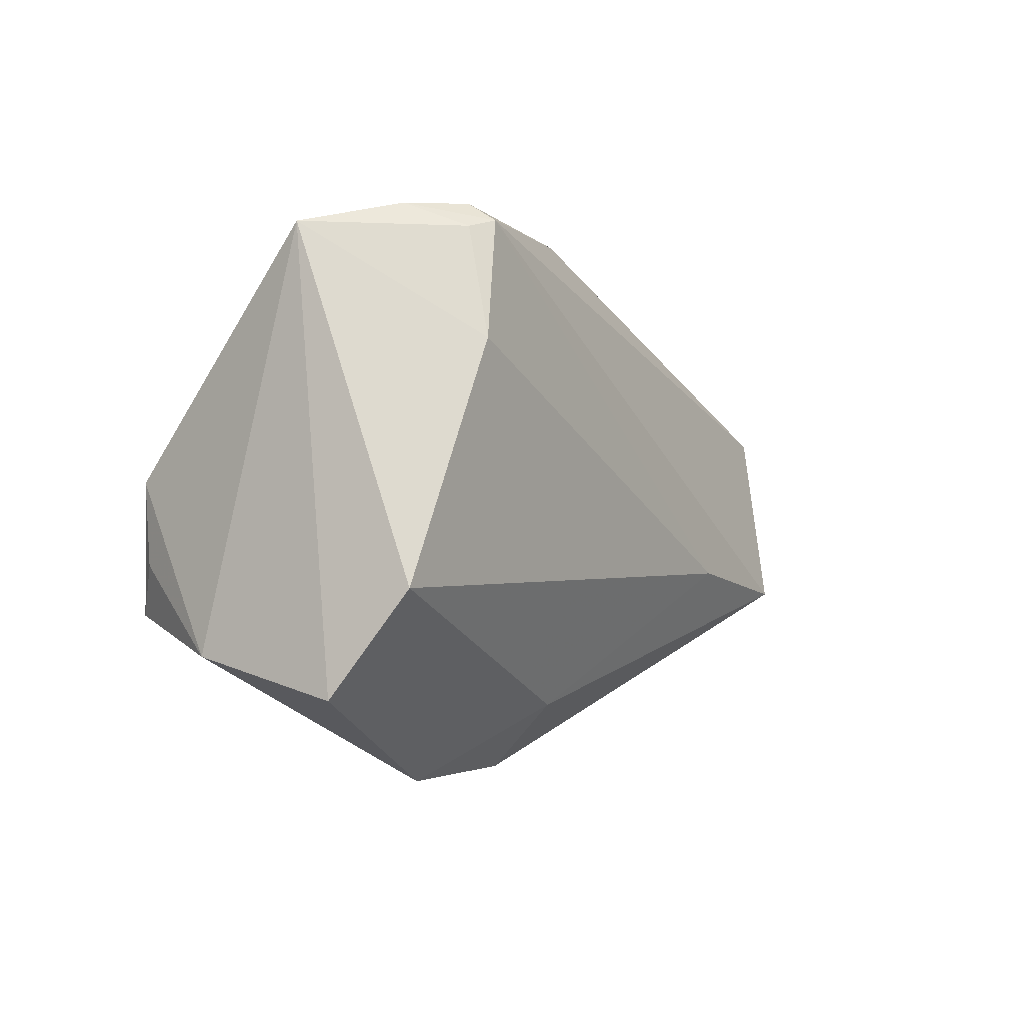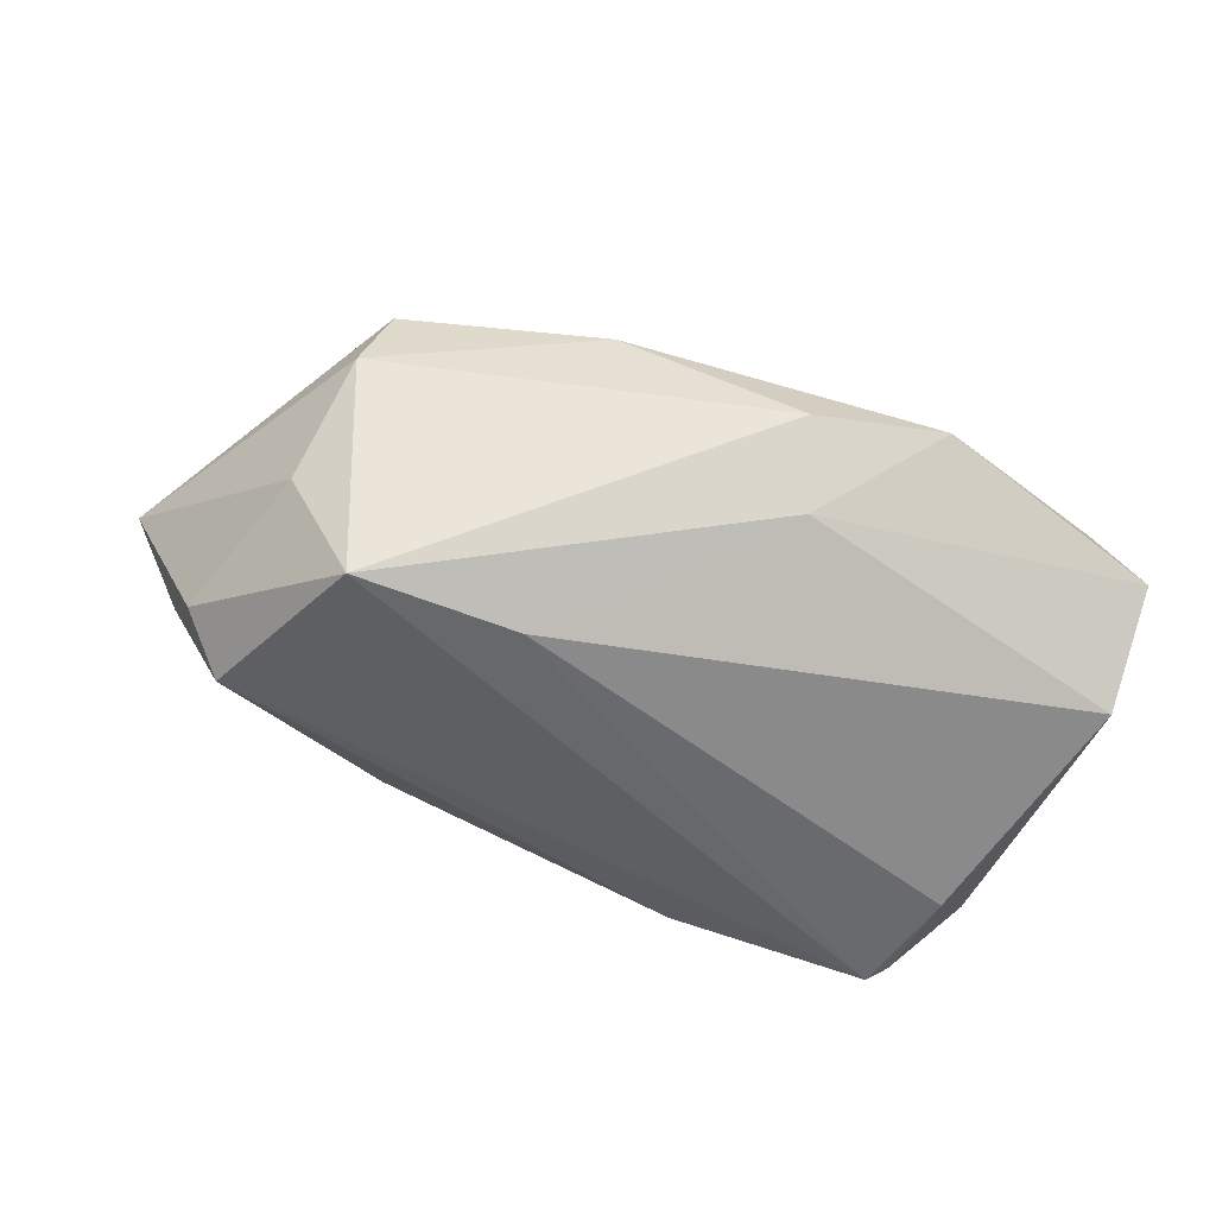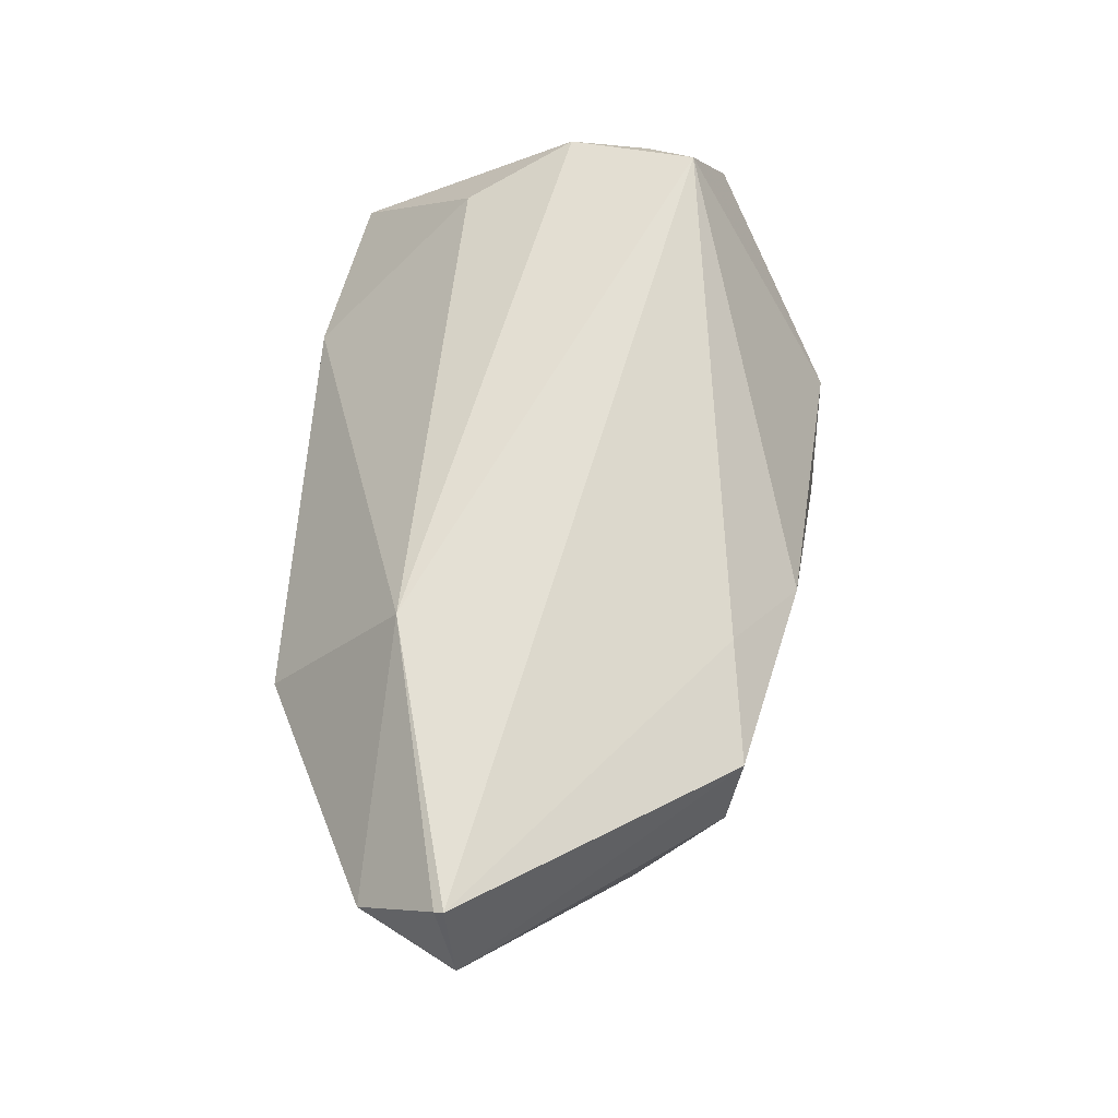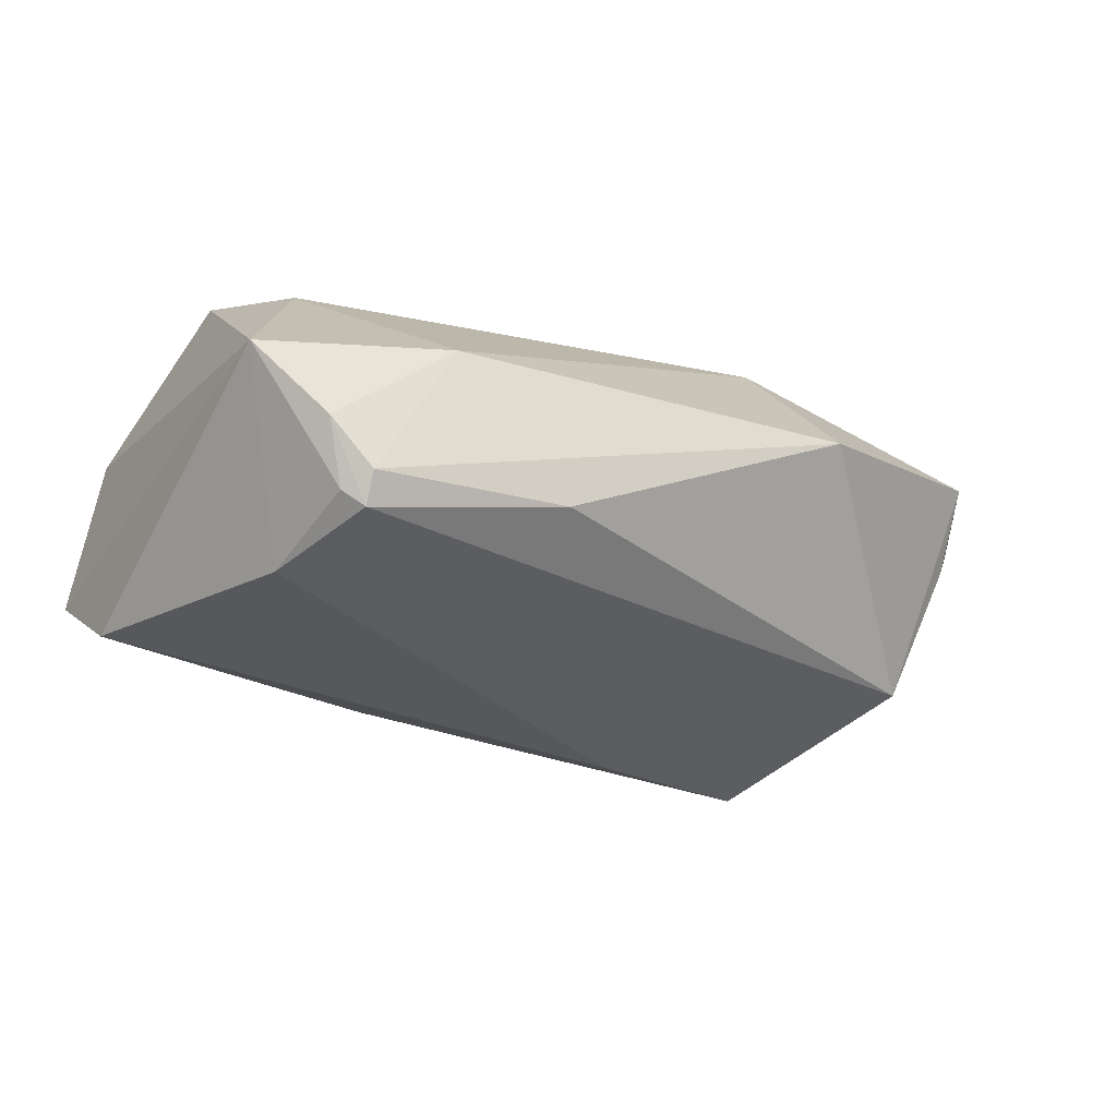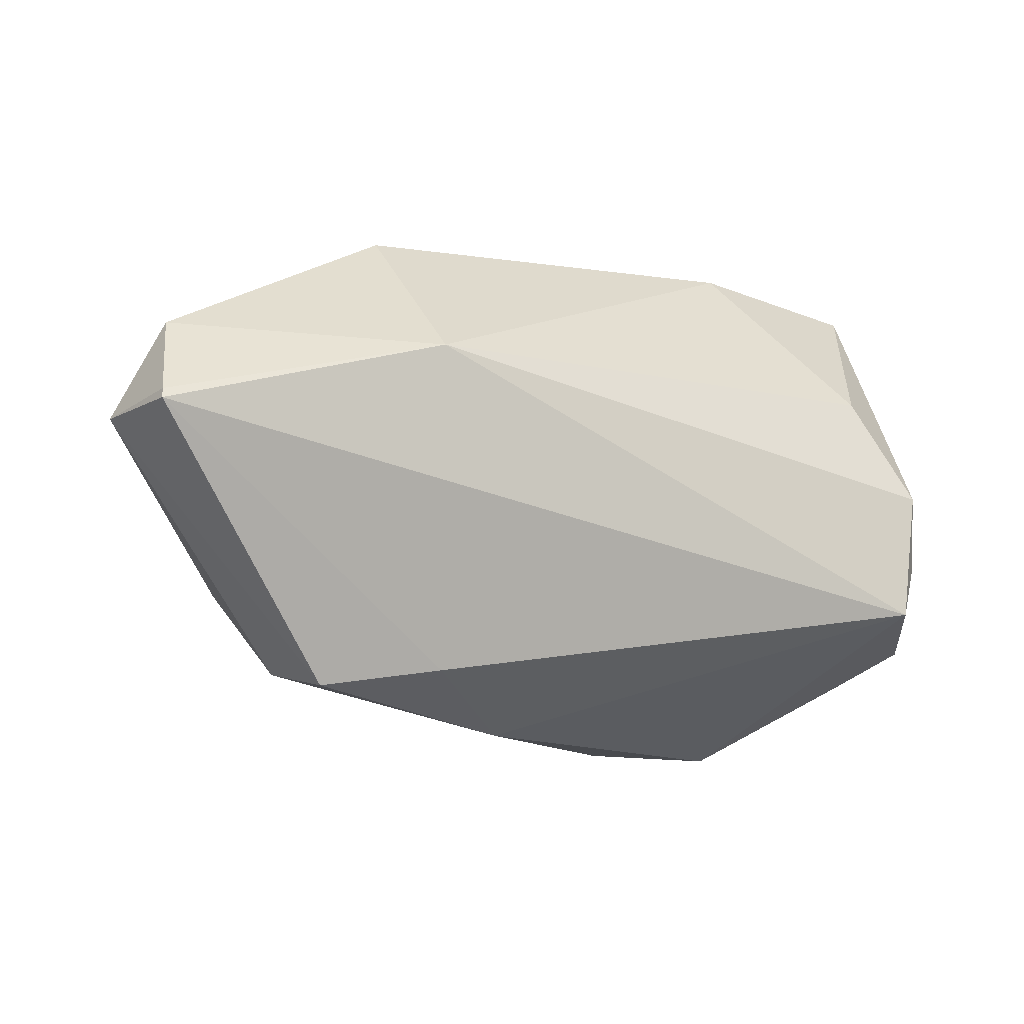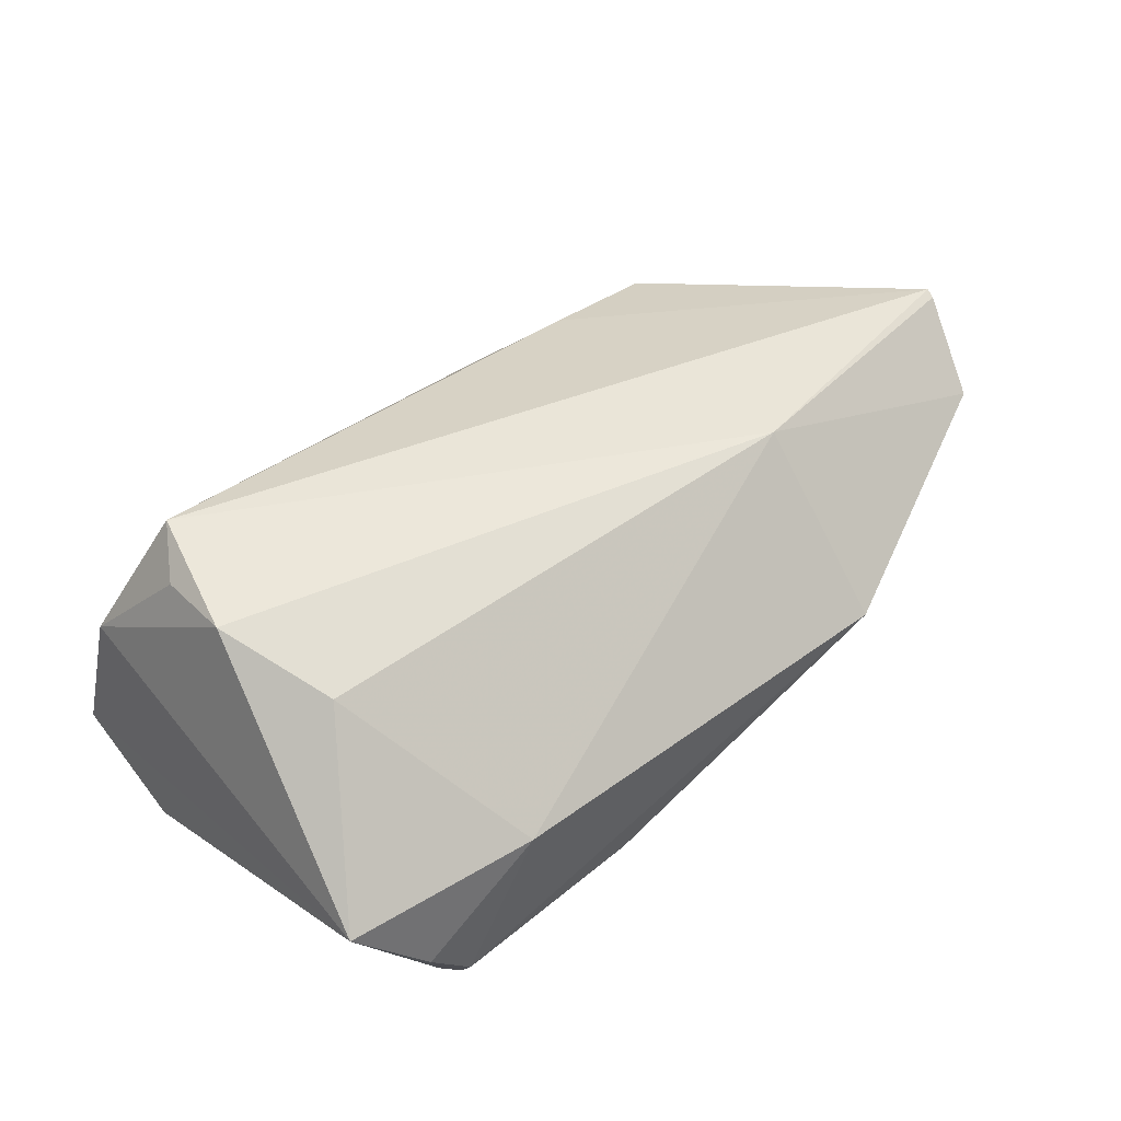
<metadata>
{"format":"obj","ext":"obj","renderer":"f3d","projection":"perspective","resolution":1024,"background":"white","views":[{"elev":-3.2,"azim":120.8,"up":"+Y"},{"elev":-59.6,"azim":-13.6,"up":"+Z"},{"elev":66.0,"azim":-86.2,"up":"+Z"},{"elev":-31.2,"azim":152.3,"up":"+Z"},{"elev":-5.6,"azim":-22.8,"up":"+Y"},{"elev":44.6,"azim":141.9,"up":"+Z"}]}
</metadata>
<code>
v 0.05088 -0.02096 0.007832
v -0.01788 -0.01015 -0.025
v 0.0342 0.03028 -0.02215
v -0.05566 0.004463 -0.01001
v 0.05262 -0.0257 -0.01164
v -0.06138 0.007792 0.02433
v -0.02351 -0.02399 0.01774
v -0.0256 0.01662 0.02433
v -0.05887 0.01867 0.01463
v 0.04526 0.0001935 0.02152
v 0.03443 0.03257 -0.01859
v 0.009634 0.03158 -0.0156
v -0.03841 -0.01277 -0.02435
v 0.04883 0.02958 -0.004054
v 0.04547 -0.01 0.02059
v 0.02528 0.03347 4.123e-05
v 0.03905 0.01572 -0.02409
v -0.065 0.006611 0.01186
v -0.04223 -0.02452 0.005377
v -0.06122 0.008966 0.02373
v -0.03892 -0.02594 0.01574
v 0.02597 -0.03651 -0.005825
v 0.01066 -0.02743 -0.01566
v 0.05071 -0.01322 -0.02118
v 0.03696 0.02936 -0.0202
v -0.05802 0.01362 0.003439
v -0.0467 -0.01387 -0.007624
v 0.03867 0.01375 0.01656
v 0.04184 -0.01608 0.02433
v 0.03989 0.03236 -0.01296
v -0.01272 -0.0324 0.009209
v -0.05058 0.0102 -0.01566
v 0.0093 -0.03558 -0.006994
v -0.02795 0.03347 0.003952
f 9 8 34
f 34 8 16
f 10 1 14
f 30 16 14
f 18 4 27
f 27 19 18
f 27 4 13
f 13 19 27
f 18 9 26
f 29 7 31
f 31 22 29
f 29 22 1
f 29 6 7
f 10 8 29
f 8 6 29
f 21 19 31
f 31 7 21
f 7 6 21
f 18 19 21
f 21 6 18
f 13 4 32
f 32 3 13
f 32 9 34
f 32 26 9
f 32 4 18
f 18 26 32
f 30 3 11
f 34 16 11
f 11 16 30
f 17 14 24
f 31 19 33
f 33 22 31
f 33 19 13
f 13 23 33
f 23 22 33
f 1 22 5
f 24 14 5
f 5 14 1
f 5 23 24
f 5 22 23
f 8 9 20
f 20 6 8
f 20 9 18
f 18 6 20
f 15 1 10
f 10 29 15
f 15 29 1
f 28 14 16
f 28 16 8
f 10 14 28
f 28 8 10
f 12 32 34
f 3 32 12
f 34 11 12
f 12 11 3
f 13 3 2
f 3 17 2
f 2 17 24
f 24 23 2
f 2 23 13
f 14 17 25
f 25 17 3
f 30 14 25
f 25 3 30

</code>
